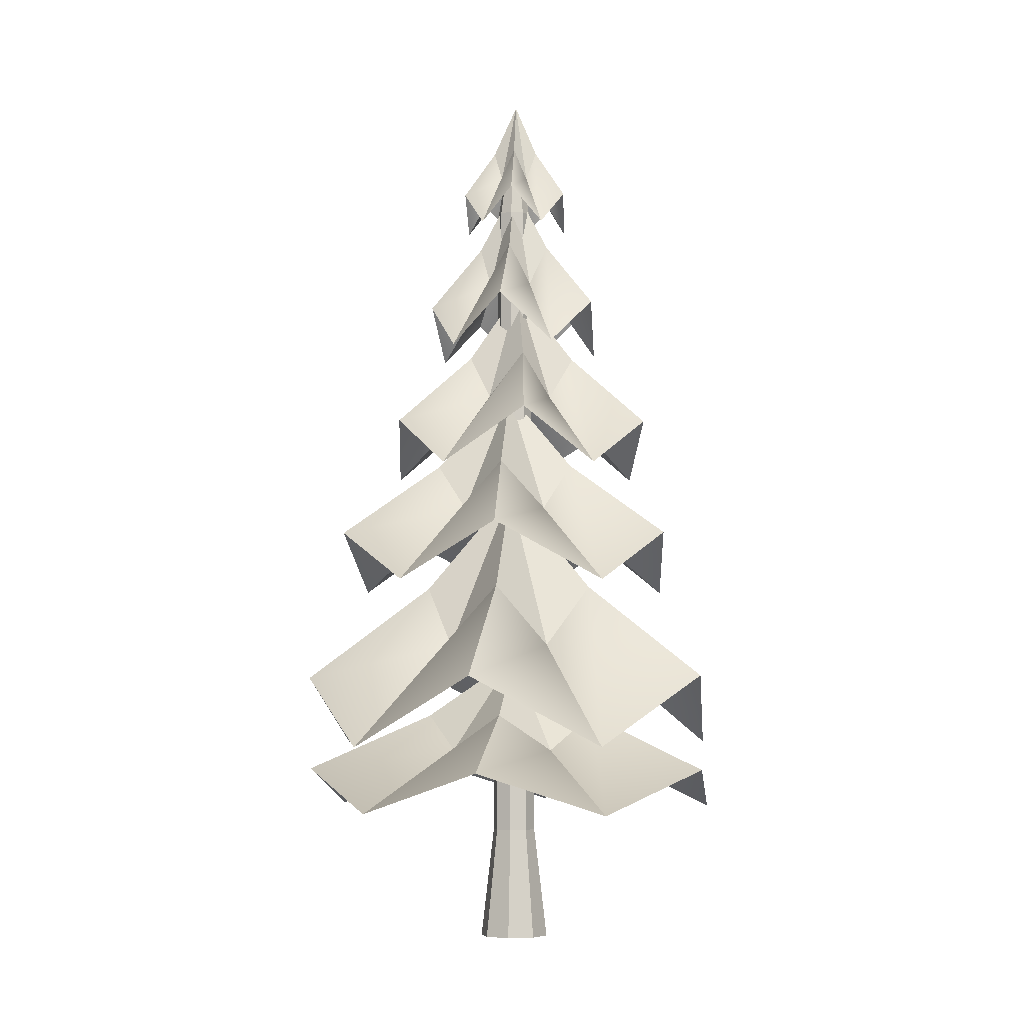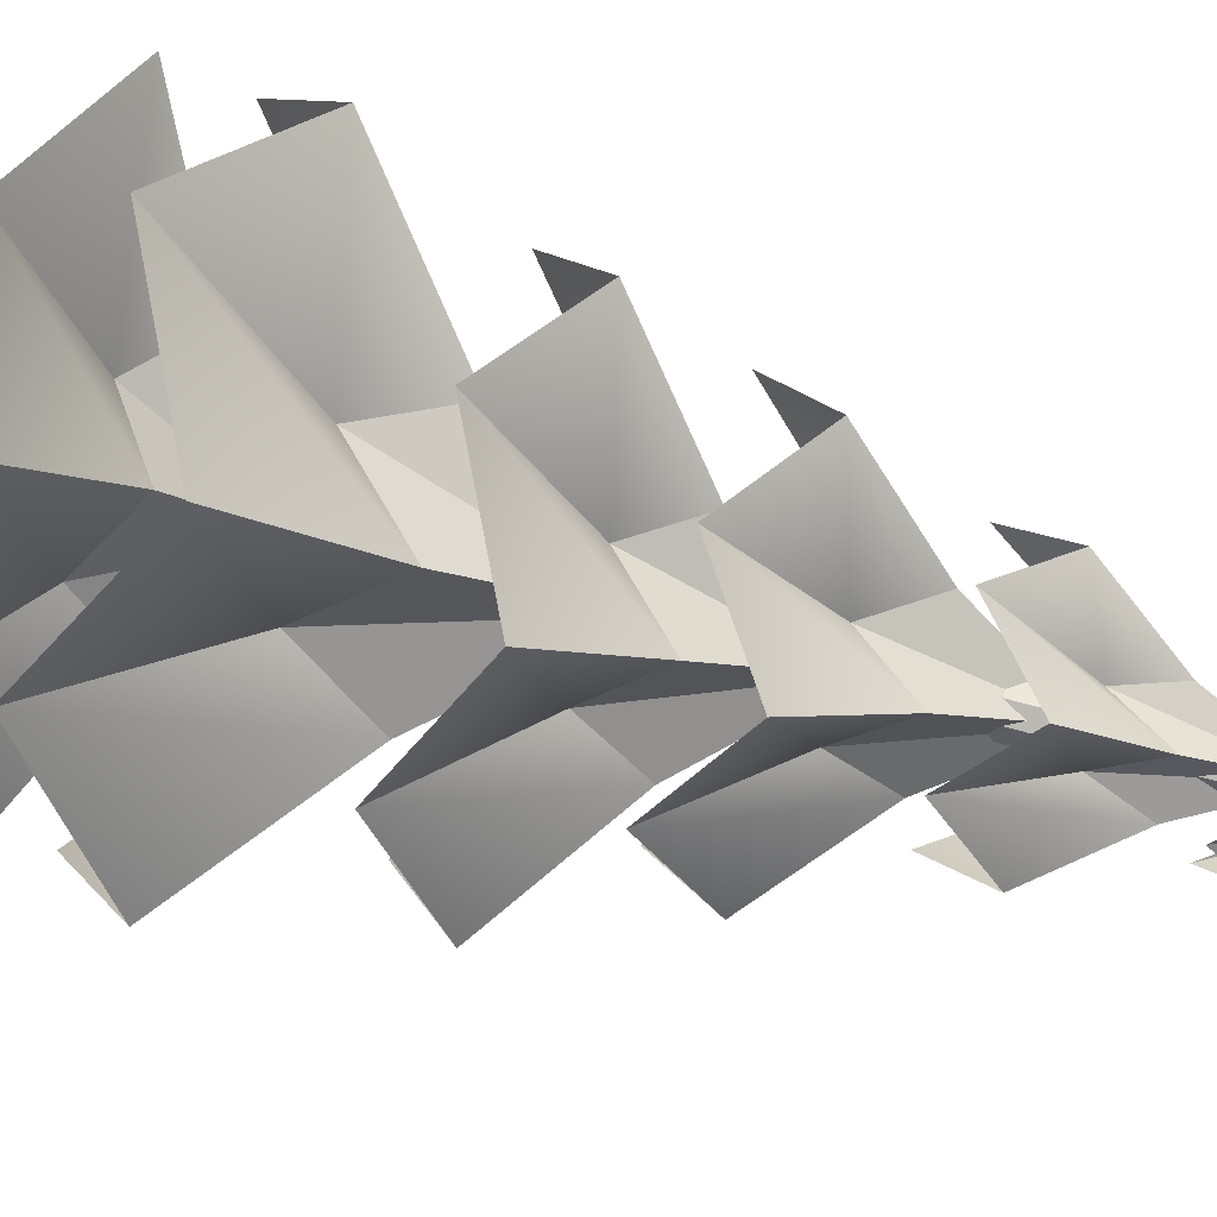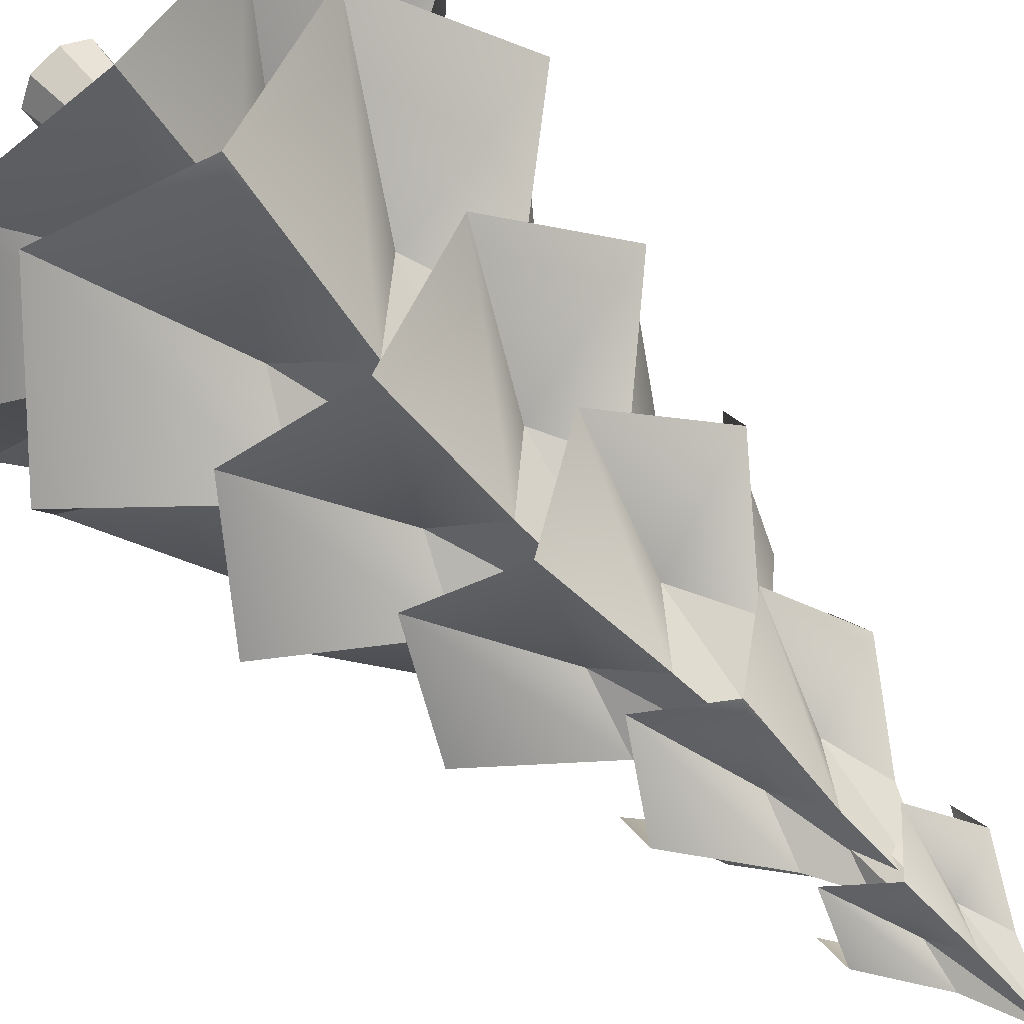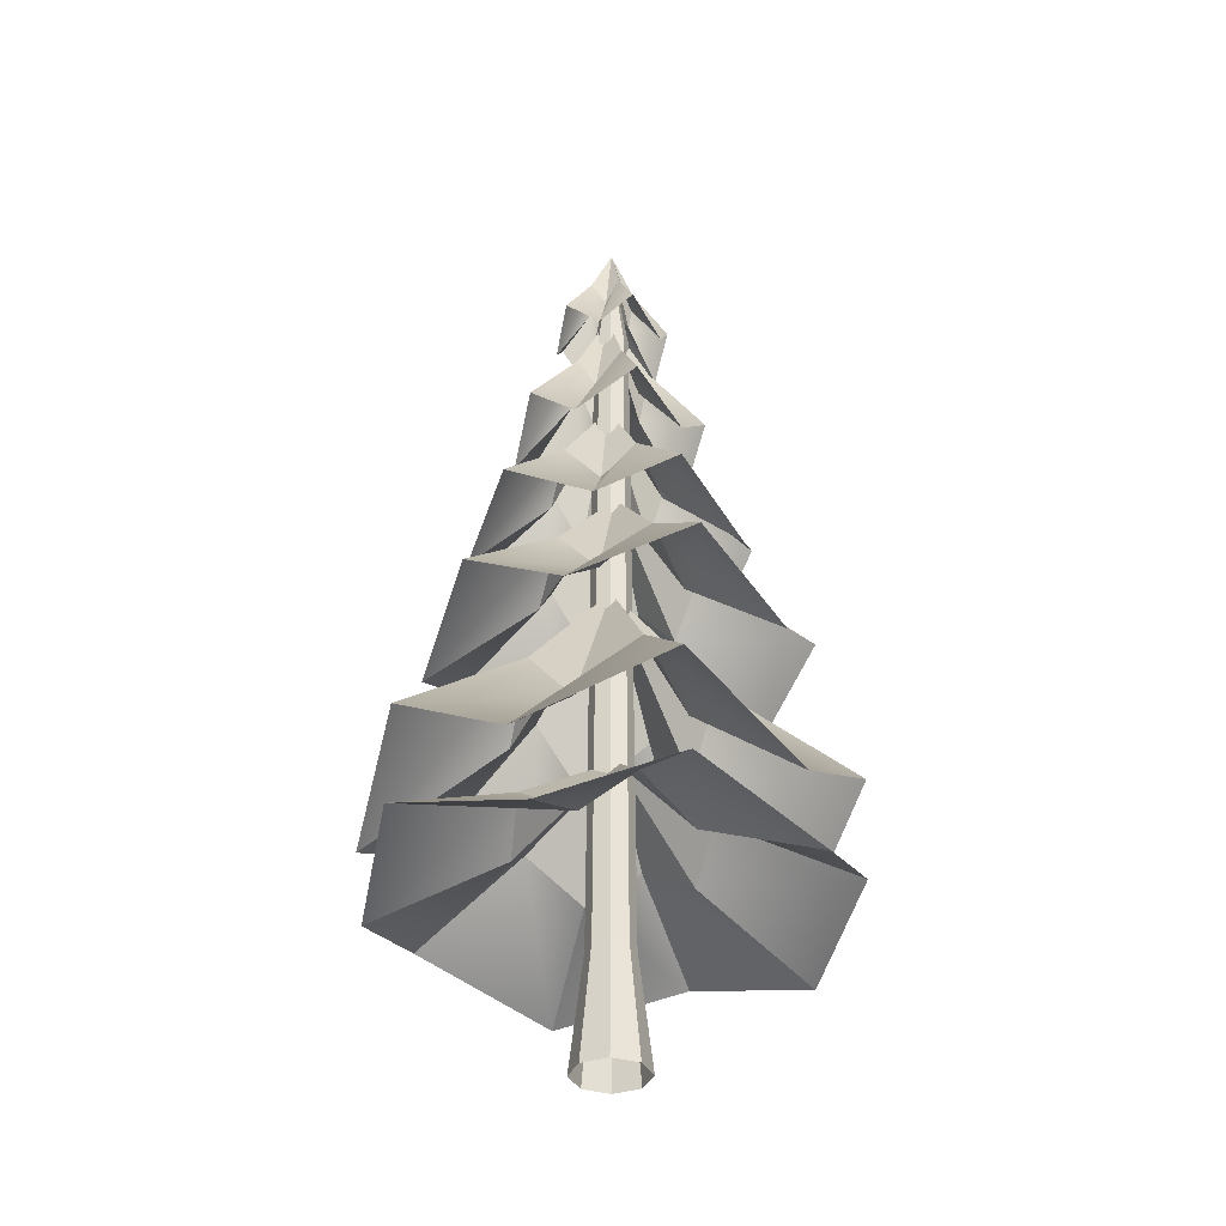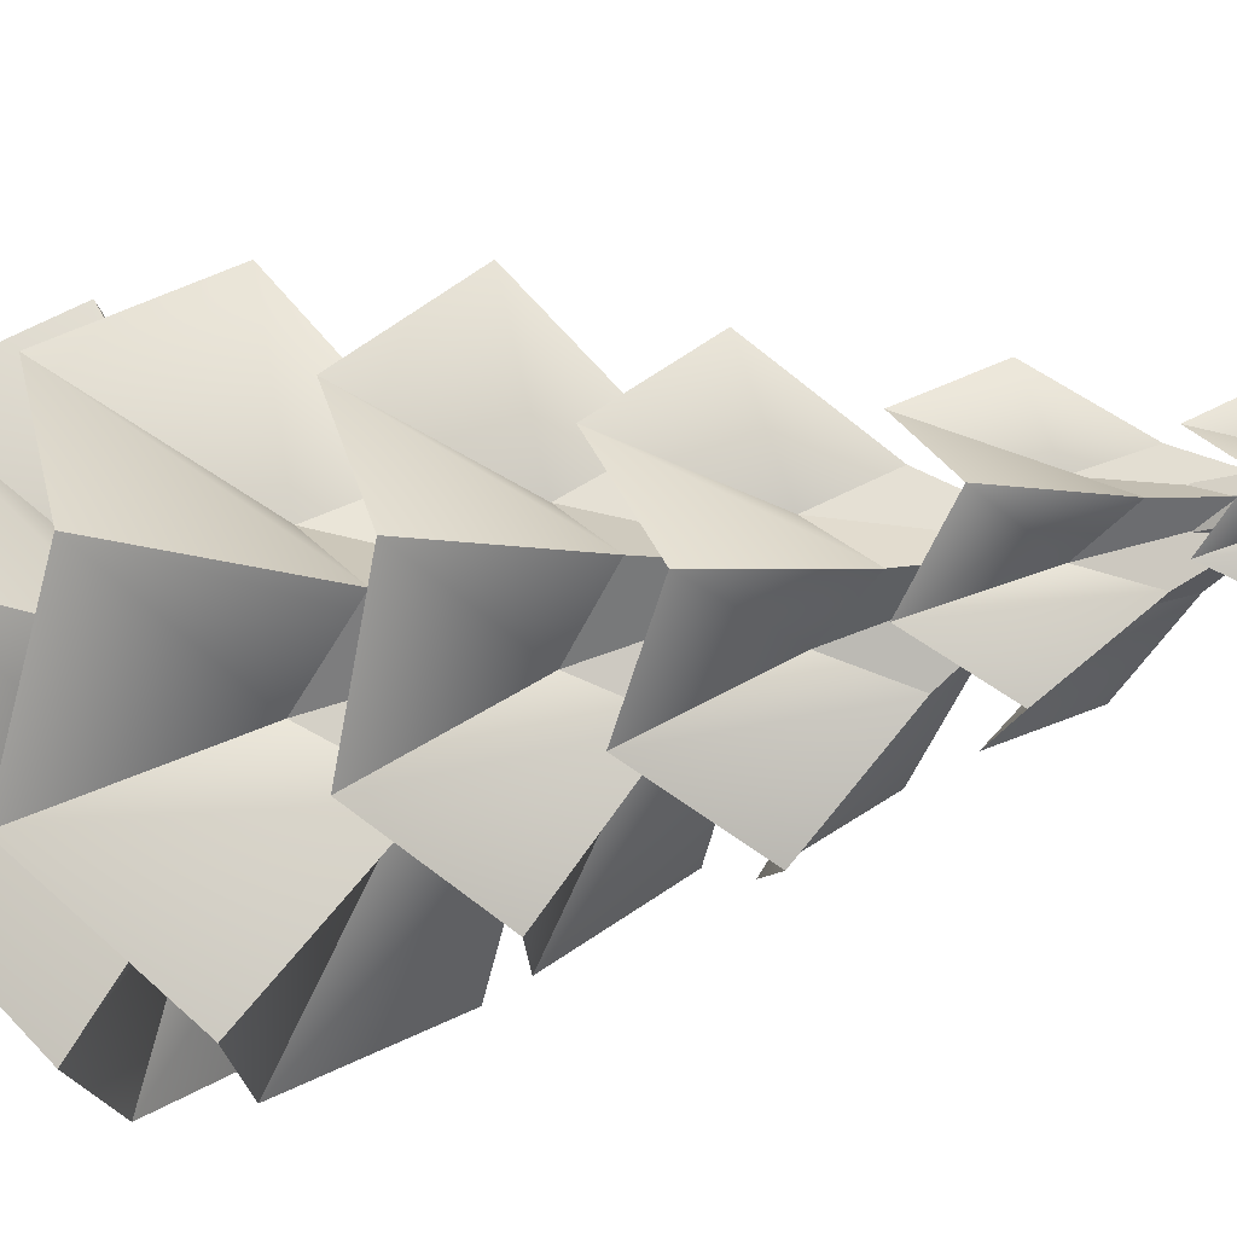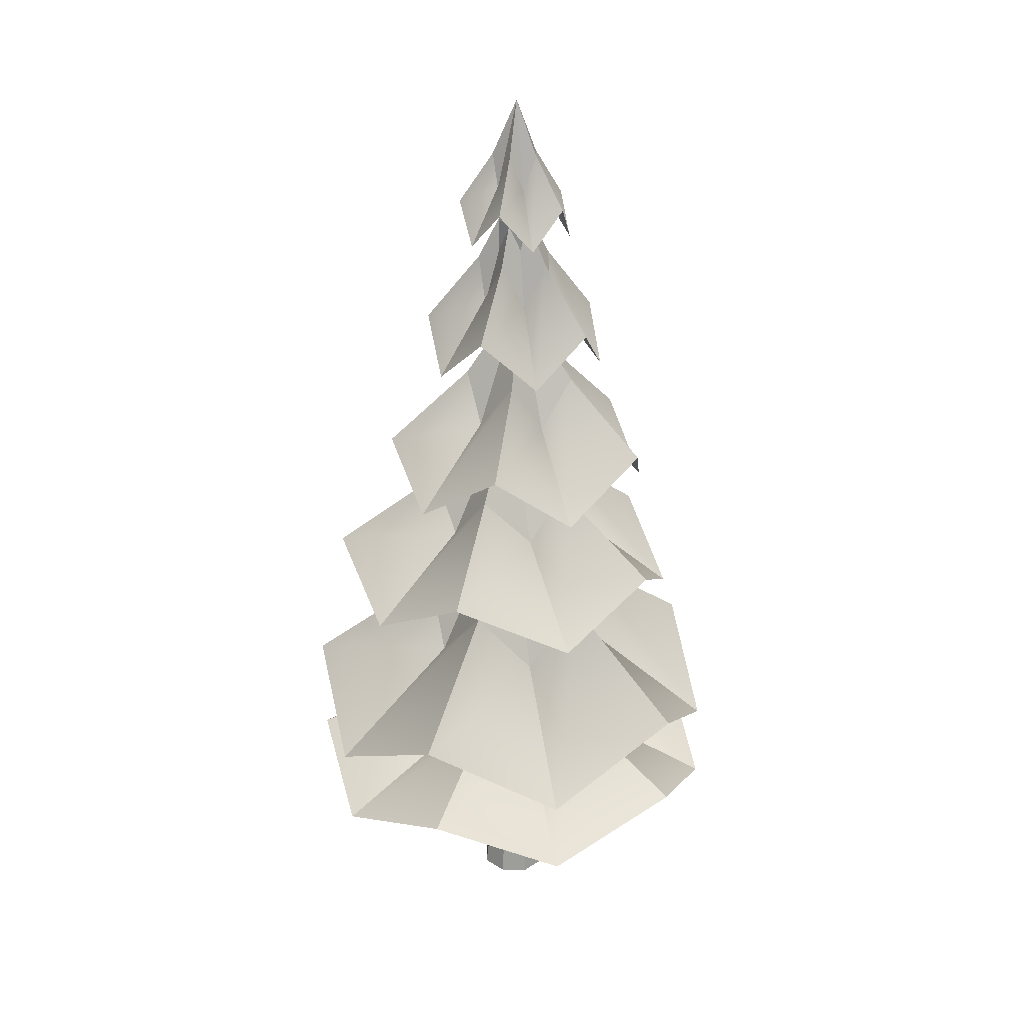
<metadata>
{"format":"obj","ext":"obj","renderer":"f3d","projection":"perspective","resolution":1024,"background":"white","views":[{"elev":-6.2,"azim":100.0,"up":"+Y"},{"elev":73.5,"azim":105.1,"up":"+Z"},{"elev":54.0,"azim":139.8,"up":"+Z"},{"elev":-35.7,"azim":1.2,"up":"+Y"},{"elev":-20.3,"azim":118.0,"up":"+Z"},{"elev":25.9,"azim":112.3,"up":"+Y"}]}
</metadata>
<code>
g
v -0.01475 0.6017 0.0353
v 0.006652 0.6387 0.03596
v 0.02069 0.6017 0.02387
v 0.02975 0.6387 0.00431
v 0.02077 0.6017 -0.01337
v 0.006789 0.6387 -0.02743
v -0.01462 0.6017 -0.02495
v -0.0305 0.6387 -0.01541
v -0.03658 0.6017 0.005127
v -0.03058 0.6387 0.02377
v -0.005601 0.7022 0.005701
v -0.0303 0.5379 0.07834
v 0.01995 0.5814 0.08032
v 0.05577 0.5394 0.05231
v 0.07592 0.5823 0.004966
v 0.05704 0.5403 -0.0396
v 0.02062 0.5823 -0.07149
v -0.03065 0.5394 -0.06718
v -0.06847 0.5814 -0.04193
v -0.08232 0.5379 0.006416
v -0.06811 0.5807 0.05091
v 0.01228 0.7052 -0.008868
v 0.0008503 0.7325 -0.01613
v -0.01024 0.705 -0.01399
v -0.02148 0.7324 -0.006554
v -0.02207 0.705 0.005855
v -0.01928 0.7325 0.01765
v -0.006854 0.7052 0.02323
v 0.004412 0.7327 0.02303
v 0.01438 0.7054 0.01414
v 0.01686 0.7327 0.002158
v -0.002568 0.7796 0.003659
v 0.03458 0.6581 -0.02667
v 0.008141 0.69 -0.04379
v -0.01958 0.6587 -0.04003
v -0.04557 0.6904 -0.02131
v -0.04935 0.6594 0.008595
v -0.04027 0.6907 0.03698
v -0.0113 0.6593 0.05106
v 0.01662 0.6905 0.0494
v 0.03956 0.6584 0.02815
v 0.04581 0.69 -0.0002339
v 0.05968 0.1664 -0.03844
v 0.01948 0.1976 -0.06943
v -0.02427 0.1664 -0.06571
v -0.06884 0.1976 -0.04073
v -0.07616 0.1664 0.005701
v -0.06884 0.1976 0.05213
v -0.02427 0.1664 0.07712
v 0.01948 0.1976 0.08083
v 0.05968 0.1664 0.04984
v 0.07406 0.1976 0.005701
v 0.0009826 0.251 0.005701
v 0.1493 0.1127 -0.09949
v 0.05557 0.1494 -0.1731
v -0.05215 0.114 -0.1691
v -0.1566 0.1501 -0.1061
v -0.1823 0.1148 0.005701
v -0.1566 0.1501 0.1175
v -0.05215 0.114 0.1805
v 0.05557 0.1494 0.1845
v 0.1493 0.1127 0.1109
v 0.1839 0.1487 0.005701
v 0.0388 0.492 0.02146
v 0.04255 0.5323 -0.01063
v 0.02736 0.4915 -0.03325
v -0.001006 0.5314 -0.05011
v -0.0282 0.4906 -0.03927
v -0.05202 0.5307 -0.02088
v -0.0511 0.4906 0.01171
v -0.03999 0.5313 0.03667
v -0.009692 0.4914 0.04925
v 0.01846 0.5322 0.04301
v -0.005601 0.6009 0.002452
v 0.1016 0.4235 0.0519
v 0.1118 0.4707 -0.02306
v 0.07641 0.424 -0.0807
v 0.008241 0.4696 -0.1185
v -0.06056 0.4227 -0.09716
v -0.1146 0.4681 -0.04814
v -0.1156 0.4217 0.02933
v -0.08463 0.4684 0.08951
v -0.01396 0.4221 0.1181
v 0.05398 0.4697 0.1037
v 0.01884 -0.003091 -0.01571
v -0.002568 -0.003091 -0.02457
v -0.02398 -0.003091 -0.01571
v -0.03284 -0.003091 0.005701
v -0.02398 -0.003091 0.02711
v -0.002568 -0.003091 0.03598
v 0.01884 -0.003091 0.02711
v 0.02771 -0.003091 0.005701
v 0.01084 0.09314 -0.007704
v -0.002568 0.09314 -0.01326
v -0.01597 0.09314 -0.007704
v -0.02153 0.09314 0.005701
v -0.01597 0.09314 0.01911
v -0.002568 0.09314 0.02466
v 0.01084 0.09314 0.01911
v 0.01639 0.09314 0.005701
v 0.007776 0.6742 -0.004643
v -0.002568 0.6742 -0.008928
v -0.01291 0.6742 -0.004643
v -0.0172 0.6742 0.005701
v -0.01291 0.6742 0.01605
v -0.002568 0.6742 0.02033
v 0.007776 0.6742 0.01605
v 0.01206 0.6742 0.005701
v -0.002568 0.7686 0.005701
v -0.0588 0.3862 0.01657
v -0.04308 0.428 0.05483
v -0.01072 0.3862 0.07006
v 0.03091 0.428 0.07063
v 0.05501 0.3862 0.04087
v 0.06879 0.428 0.005138
v 0.04755 0.3862 -0.03067
v 0.01822 0.428 -0.05113
v -0.02278 0.3862 -0.04568
v -0.05093 0.428 -0.02042
v 0.000608 0.4997 0.009395
v -0.1469 0.3141 0.02306
v -0.1108 0.3632 0.1132
v -0.03322 0.3158 0.1543
v 0.06612 0.3643 0.1526
v 0.1298 0.3168 0.08415
v 0.1574 0.3643 -0.005175
v 0.1094 0.3158 -0.09218
v 0.03507 0.3632 -0.139
v -0.06109 0.3141 -0.1253
v -0.1284 0.3624 -0.06521
v -0.02866 0.2627 0.07921
v 0.02329 0.3149 0.08166
v 0.05607 0.2609 0.05362
v 0.07958 0.3136 0.007485
v 0.05792 0.2608 -0.03488
v 0.02644 0.3146 -0.06898
v -0.02566 0.2625 -0.06399
v -0.06269 0.3165 -0.04207
v -0.07917 0.2637 0.006517
v -0.06464 0.3167 0.05104
v -0.002568 0.4067 0.009123
v -0.06943 0.1718 0.1809
v 0.05119 0.2319 0.1878
v 0.1363 0.1696 0.1229
v 0.1876 0.2302 0.01118
v 0.1434 0.1705 -0.09552
v 0.05958 0.2327 -0.173
v -0.06372 0.1735 -0.165
v -0.1535 0.2359 -0.1067
v -0.1898 0.1741 0.007631
v -0.1568 0.2351 0.114
g MES_sapins group2 pCylinder21
f 1 2 11
f 2 3 11
f 3 4 11
f 4 5 11
f 5 6 11
f 6 7 11
f 7 8 11
f 8 9 11
f 9 10 11
f 10 1 11
f 2 1 12 13
f 3 2 13 14
f 4 3 14 15
f 5 4 15 16
f 6 5 16 17
f 7 6 17 18
f 8 7 18 19
f 9 8 19 20
f 10 9 20 21
f 1 10 21 12
g MES_sapins group2 pCylinder20
f 22 23 32
f 23 24 32
f 24 25 32
f 25 26 32
f 26 27 32
f 27 28 32
f 28 29 32
f 29 30 32
f 30 31 32
f 31 22 32
f 23 22 33 34
f 24 23 34 35
f 25 24 35 36
f 26 25 36 37
f 27 26 37 38
f 28 27 38 39
f 29 28 39 40
f 30 29 40 41
f 31 30 41 42
f 22 31 42 33
g MES_sapins group2 pCylinder19
f 43 44 53
f 44 45 53
f 45 46 53
f 46 47 53
f 47 48 53
f 48 49 53
f 49 50 53
f 50 51 53
f 51 52 53
f 52 43 53
f 44 43 54 55
f 45 44 55 56
f 46 45 56 57
f 47 46 57 58
f 48 47 58 59
f 49 48 59 60
f 50 49 60 61
f 51 50 61 62
f 52 51 62 63
f 43 52 63 54
g MES_sapins group2 pCylinder18
f 64 65 74
f 65 66 74
f 66 67 74
f 67 68 74
f 68 69 74
f 69 70 74
f 70 71 74
f 71 72 74
f 72 73 74
f 73 64 74
f 65 64 75 76
f 66 65 76 77
f 67 66 77 78
f 68 67 78 79
f 69 68 79 80
f 70 69 80 81
f 71 70 81 82
f 72 71 82 83
f 73 72 83 84
f 64 73 84 75
g MES_sapins group2 pCylinder17
f 85 86 94 93
f 86 87 95 94
f 87 88 96 95
f 88 89 97 96
f 89 90 98 97
f 90 91 99 98
f 91 92 100 99
f 92 85 93 100
f 93 94 102 101
f 94 95 103 102
f 95 96 104 103
f 96 97 105 104
f 97 98 106 105
f 98 99 107 106
f 99 100 108 107
f 100 93 101 108
f 101 102 109
f 102 103 109
f 103 104 109
f 104 105 109
f 105 106 109
f 106 107 109
f 107 108 109
f 108 101 109
g MES_sapins group2 pCylinder24
f 110 111 120
f 111 112 120
f 112 113 120
f 113 114 120
f 114 115 120
f 115 116 120
f 116 117 120
f 117 118 120
f 118 119 120
f 119 110 120
f 111 110 121 122
f 112 111 122 123
f 113 112 123 124
f 114 113 124 125
f 115 114 125 126
f 116 115 126 127
f 117 116 127 128
f 118 117 128 129
f 119 118 129 130
f 110 119 130 121
g MES_sapins group2 pCylinder23
f 131 132 141
f 132 133 141
f 133 134 141
f 134 135 141
f 135 136 141
f 136 137 141
f 137 138 141
f 138 139 141
f 139 140 141
f 140 131 141
f 132 131 142 143
f 133 132 143 144
f 134 133 144 145
f 135 134 145 146
f 136 135 146 147
f 137 136 147 148
f 138 137 148 149
f 139 138 149 150
f 140 139 150 151
f 131 140 151 142

</code>
